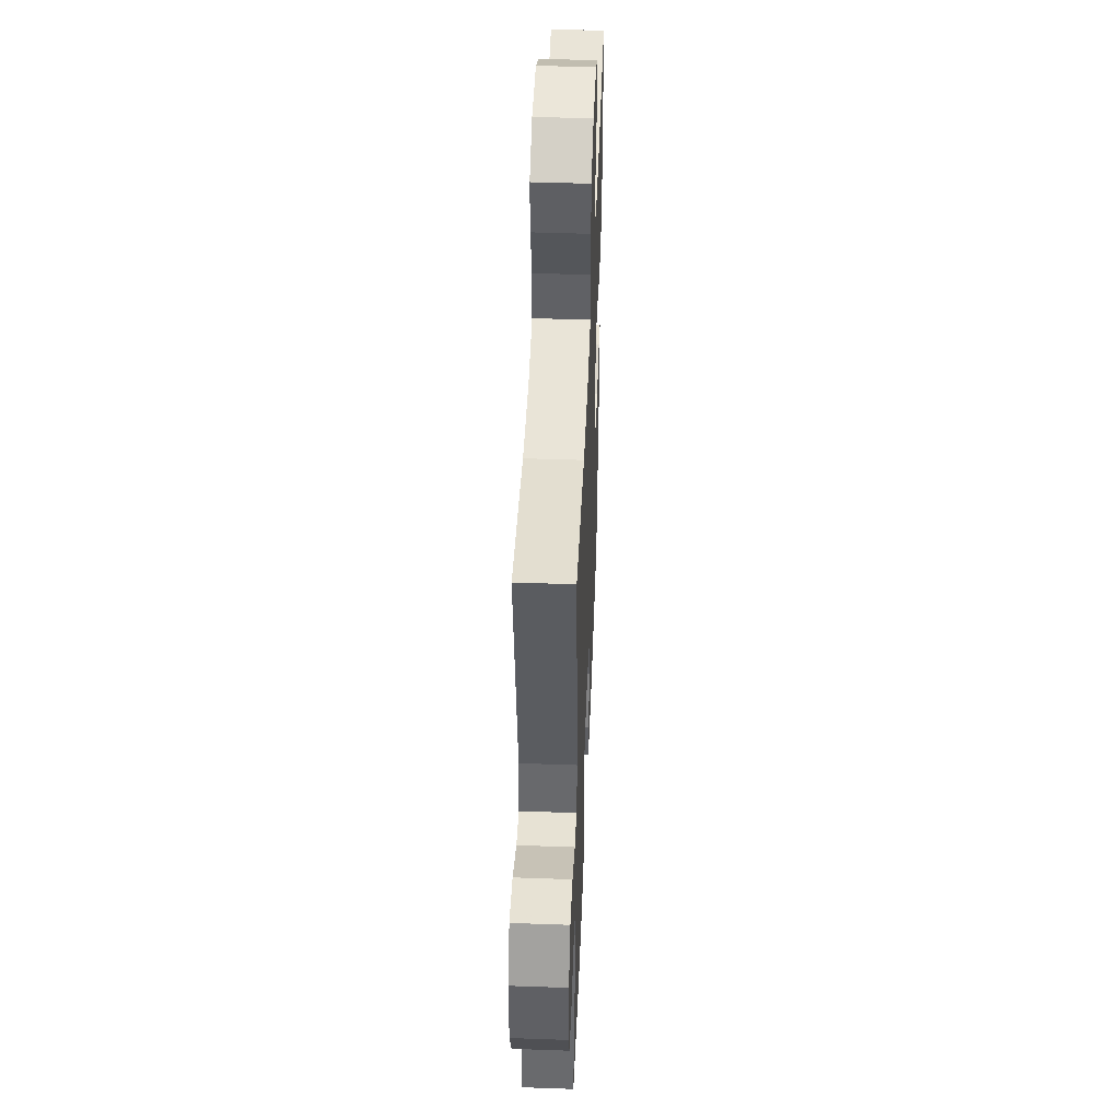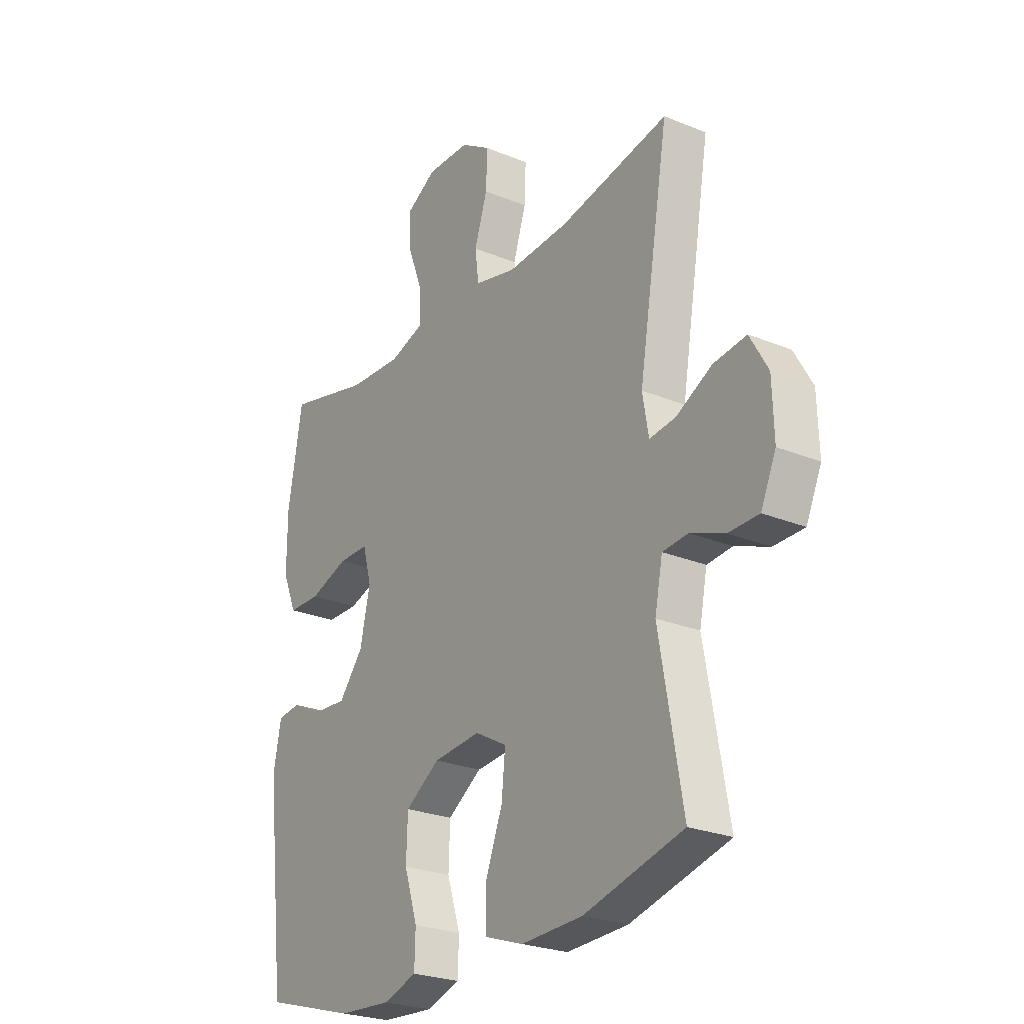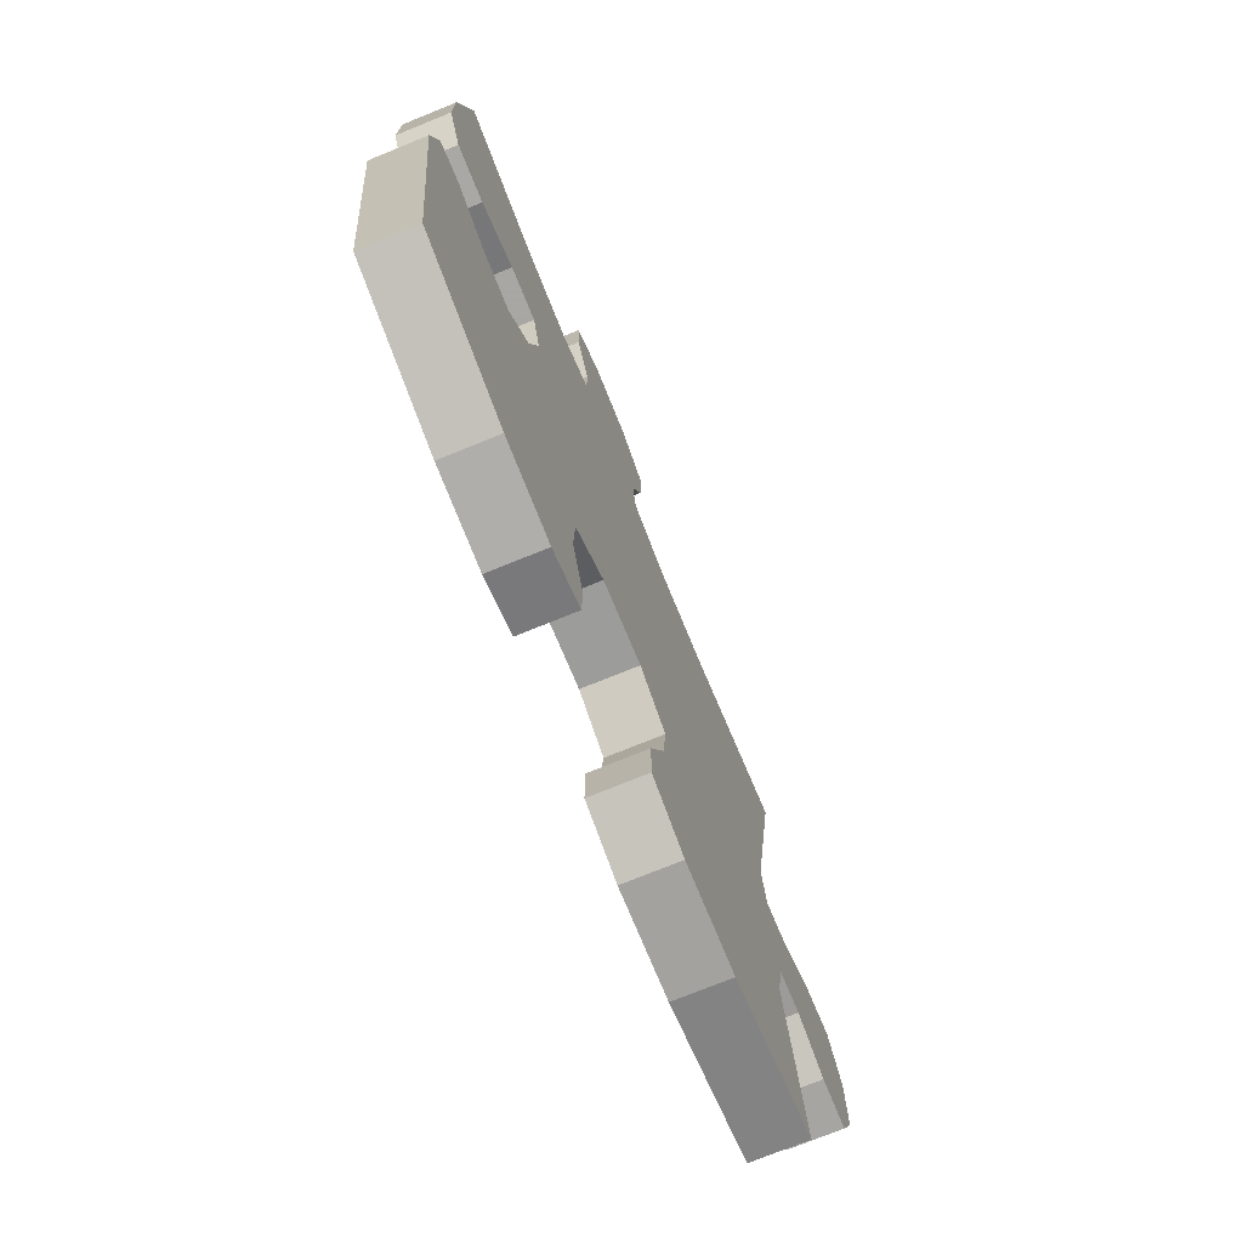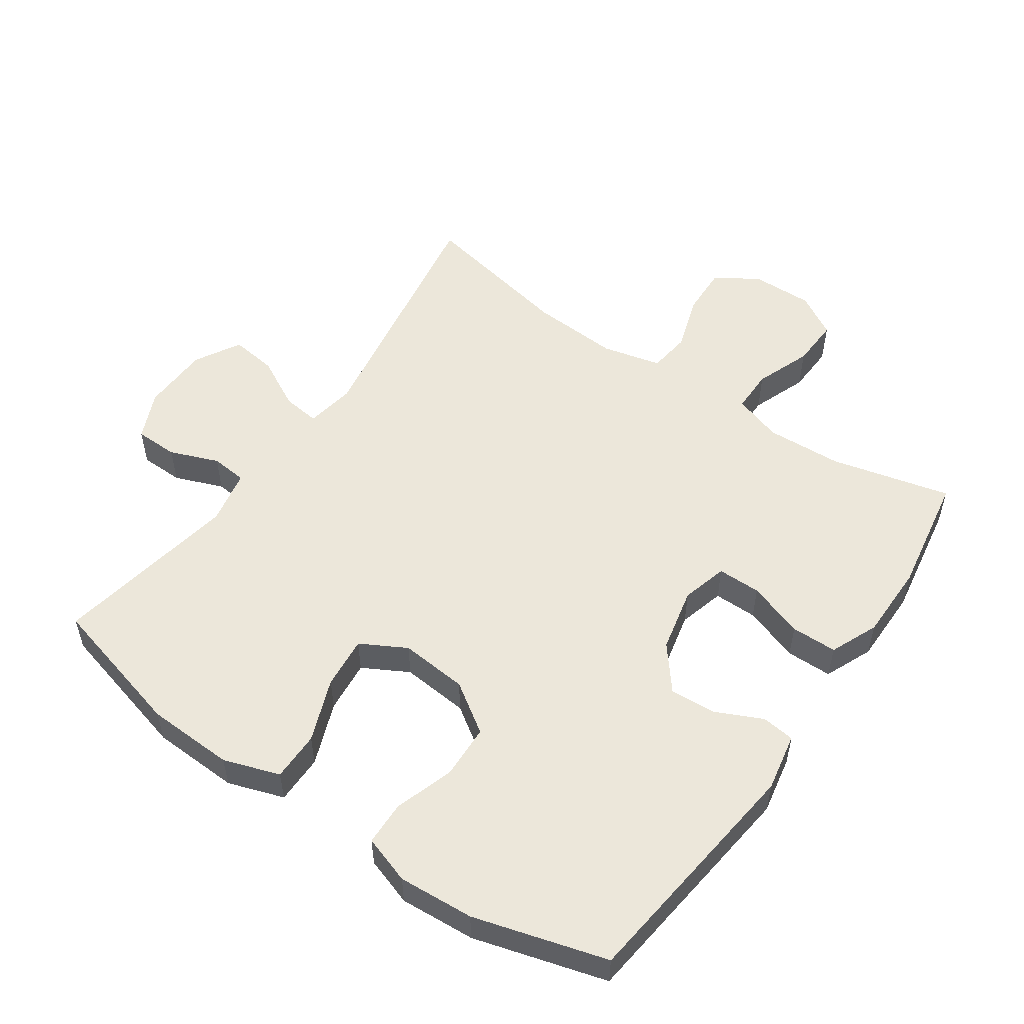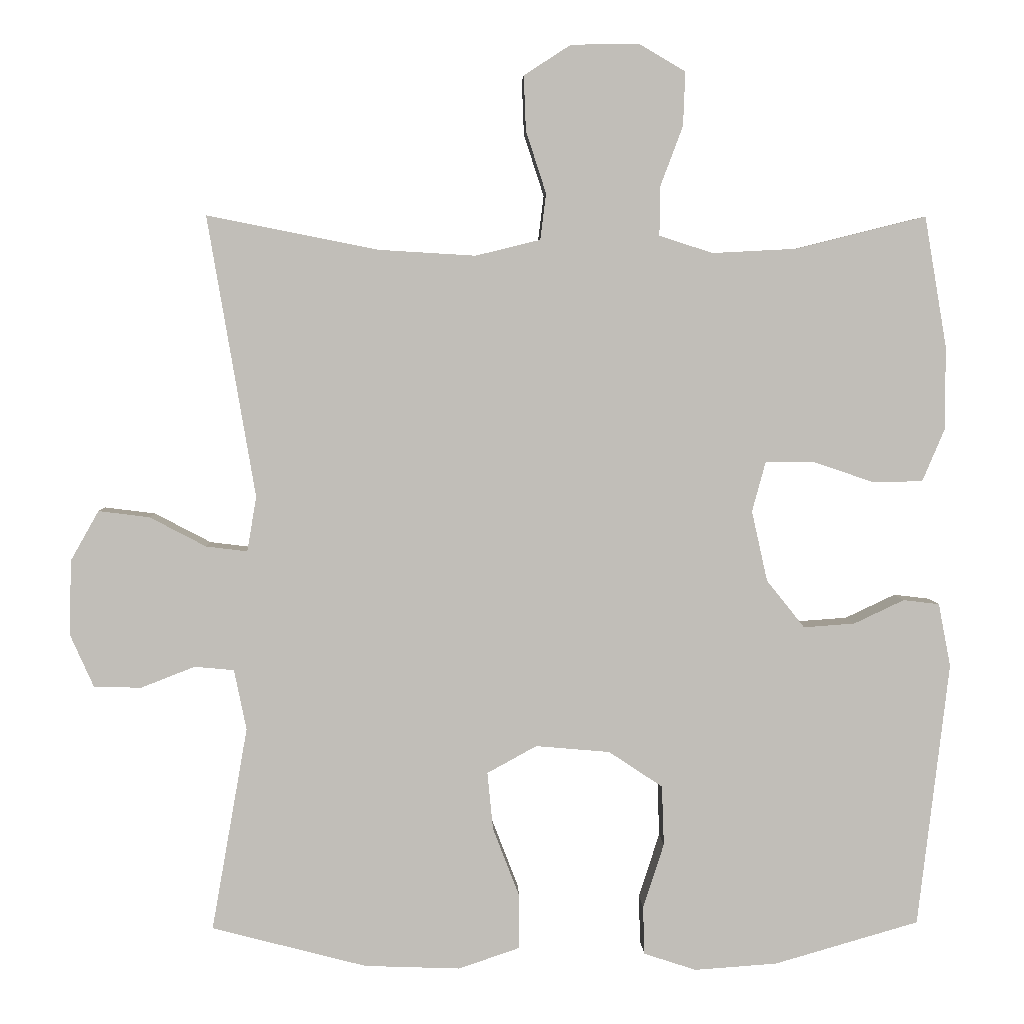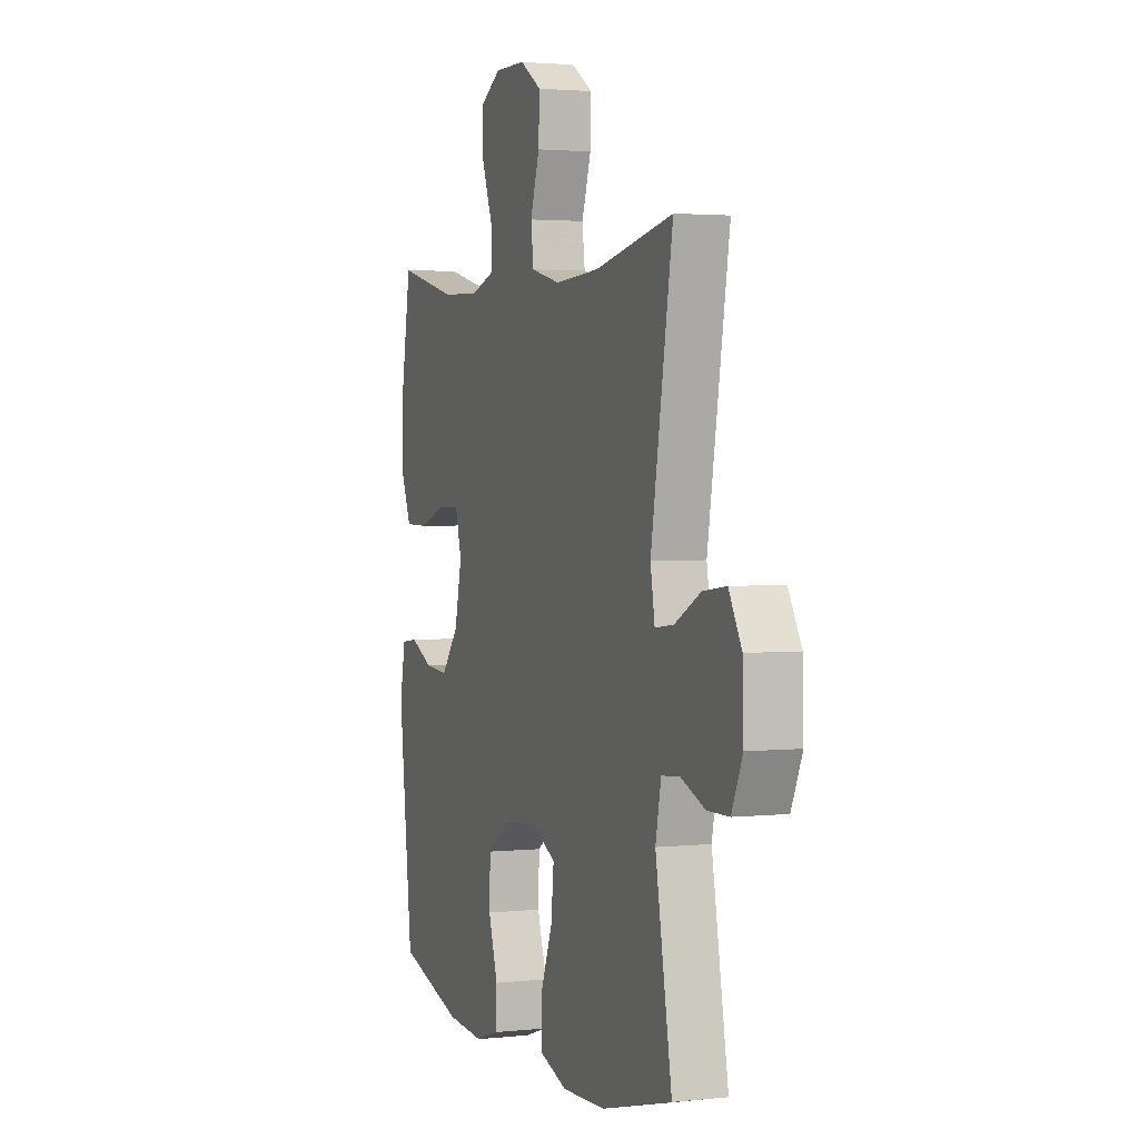
<metadata>
{"format":"obj","ext":"obj","renderer":"f3d","projection":"perspective","resolution":1024,"background":"white","views":[{"elev":46.8,"azim":92.3,"up":"+Z"},{"elev":-25.3,"azim":56.4,"up":"+Z"},{"elev":-74.4,"azim":-67.9,"up":"+Z"},{"elev":53.4,"azim":-145.2,"up":"+Y"},{"elev":4.3,"azim":178.0,"up":"+Z"},{"elev":2.4,"azim":69.5,"up":"+Z"}]}
</metadata>
<code>
v -0.5 0.07 -0.5
v -0.543 0.07 -0.132
v -0.526 0.07 -0.044
v -0.476 0.07 -0.038
v -0.406 0.07 -0.071
v -0.335 0.07 -0.076
v -0.282 0.07 -0.01
v -0.26 0.07 0.088
v -0.279 0.07 0.158
v -0.345 0.07 0.158
v -0.43 0.07 0.129
v -0.5 0.07 0.13
v -0.531 0.07 0.203
v -0.531 0.07 0.318
v -0.5 0.07 0.5
v -0.318 0.07 0.455
v -0.202 0.07 0.449
v -0.128 0.07 0.473
v -0.128 0.07 0.539
v -0.16 0.07 0.624
v -0.163 0.07 0.699
v -0.098 0.07 0.737
v -0.004 0.07 0.735
v 0.061 0.07 0.693
v 0.058 0.07 0.617
v 0.03 0.07 0.531
v 0.038 0.07 0.467
v 0.128 0.07 0.445
v 0.263 0.07 0.453
v 0.5 0.07 0.5
v 0.434 0.07 0.11
v 0.447 0.07 0.034
v 0.504 0.07 0.041
v 0.582 0.07 0.082
v 0.653 0.07 0.091
v 0.692 0.07 0.022
v 0.695 0.07 -0.082
v 0.662 0.07 -0.156
v 0.596 0.07 -0.157
v 0.522 0.07 -0.128
v 0.467 0.07 -0.133
v 0.45 0.07 -0.217
v 0.5 0.07 -0.5
v 0.285 0.07 -0.556
v 0.152 0.07 -0.561
v 0.067 0.07 -0.532
v 0.067 0.07 -0.457
v 0.104 0.07 -0.361
v 0.112 0.07 -0.281
v 0.043 0.07 -0.243
v -0.06 0.07 -0.252
v -0.135 0.07 -0.302
v -0.138 0.07 -0.385
v -0.109 0.07 -0.475
v -0.111 0.07 -0.542
v -0.184 0.07 -0.566
v -0.299 0.07 -0.558
v -0.5 0 -0.5
v -0.543 0 -0.132
v -0.526 0 -0.044
v -0.476 0 -0.038
v -0.406 0 -0.071
v -0.335 0 -0.076
v -0.282 0 -0.01
v -0.26 0 0.088
v -0.279 0 0.158
v -0.345 0 0.158
v -0.43 0 0.129
v -0.5 0 0.13
v -0.531 0 0.203
v -0.531 0 0.318
v -0.5 0 0.5
v -0.318 0 0.455
v -0.202 0 0.449
v -0.128 0 0.473
v -0.128 0 0.539
v -0.16 0 0.624
v -0.163 0 0.699
v -0.098 0 0.737
v -0.004 0 0.735
v 0.061 0 0.693
v 0.058 0 0.617
v 0.03 0 0.531
v 0.038 0 0.467
v 0.128 0 0.445
v 0.263 0 0.453
v 0.5 0 0.5
v 0.434 0 0.11
v 0.447 0 0.034
v 0.504 0 0.041
v 0.582 0 0.082
v 0.653 0 0.091
v 0.692 0 0.022
v 0.695 0 -0.082
v 0.662 0 -0.156
v 0.596 0 -0.157
v 0.522 0 -0.128
v 0.467 0 -0.133
v 0.45 0 -0.217
v 0.5 0 -0.5
v 0.285 0 -0.556
v 0.152 0 -0.561
v 0.067 0 -0.532
v 0.067 0 -0.457
v 0.104 0 -0.361
v 0.112 0 -0.281
v 0.043 0 -0.243
v -0.06 0 -0.252
v -0.135 0 -0.302
v -0.138 0 -0.385
v -0.109 0 -0.475
v -0.111 0 -0.542
v -0.184 0 -0.566
v -0.299 0 -0.558
f 53 54 55 56
f 52 53 56 57
f 45 46 47 48
f 45 48 49
f 42 43 44 45
f 41 42 45 49
f 37 38 39 40
f 37 40 41
f 36 37 41
f 33 34 35 36
f 32 33 36 41
f 31 32 41 49
f 29 30 31 49
f 23 24 25 26
f 23 26 27
f 22 23 27
f 19 20 21 22
f 18 19 22 27
f 17 18 27 28
f 13 14 15 16
f 13 16 17
f 10 11 12 13
f 9 10 13 17
f 8 9 17 28
f 2 3 4 5
f 2 5 6
f 52 57 1 2
f 51 52 2 6
f 50 51 6 7
f 28 29 49 50
f 7 8 28 50
f 113 112 111 110
f 114 113 110 109
f 105 104 103 102
f 106 105 102
f 102 101 100 99
f 106 102 99 98
f 97 96 95 94
f 98 97 94
f 98 94 93
f 93 92 91 90
f 98 93 90 89
f 106 98 89 88
f 106 88 87 86
f 83 82 81 80
f 84 83 80
f 84 80 79
f 79 78 77 76
f 84 79 76 75
f 85 84 75 74
f 73 72 71 70
f 74 73 70
f 70 69 68 67
f 74 70 67 66
f 85 74 66 65
f 62 61 60 59
f 63 62 59
f 59 58 114 109
f 63 59 109 108
f 64 63 108 107
f 107 106 86 85
f 107 85 65 64
f 1 58 59 2
f 2 59 60 3
f 3 60 61 4
f 4 61 62 5
f 5 62 63 6
f 6 63 64 7
f 7 64 65 8
f 8 65 66 9
f 9 66 67 10
f 10 67 68 11
f 11 68 69 12
f 12 69 70 13
f 13 70 71 14
f 14 71 72 15
f 15 72 73 16
f 16 73 74 17
f 17 74 75 18
f 18 75 76 19
f 19 76 77 20
f 20 77 78 21
f 21 78 79 22
f 22 79 80 23
f 23 80 81 24
f 24 81 82 25
f 25 82 83 26
f 26 83 84 27
f 27 84 85 28
f 28 85 86 29
f 29 86 87 30
f 30 87 88 31
f 31 88 89 32
f 32 89 90 33
f 33 90 91 34
f 34 91 92 35
f 35 92 93 36
f 36 93 94 37
f 37 94 95 38
f 38 95 96 39
f 39 96 97 40
f 40 97 98 41
f 41 98 99 42
f 42 99 100 43
f 43 100 101 44
f 44 101 102 45
f 45 102 103 46
f 46 103 104 47
f 47 104 105 48
f 48 105 106 49
f 49 106 107 50
f 50 107 108 51
f 51 108 109 52
f 52 109 110 53
f 53 110 111 54
f 54 111 112 55
f 55 112 113 56
f 56 113 114 57
f 57 114 58 1

</code>
